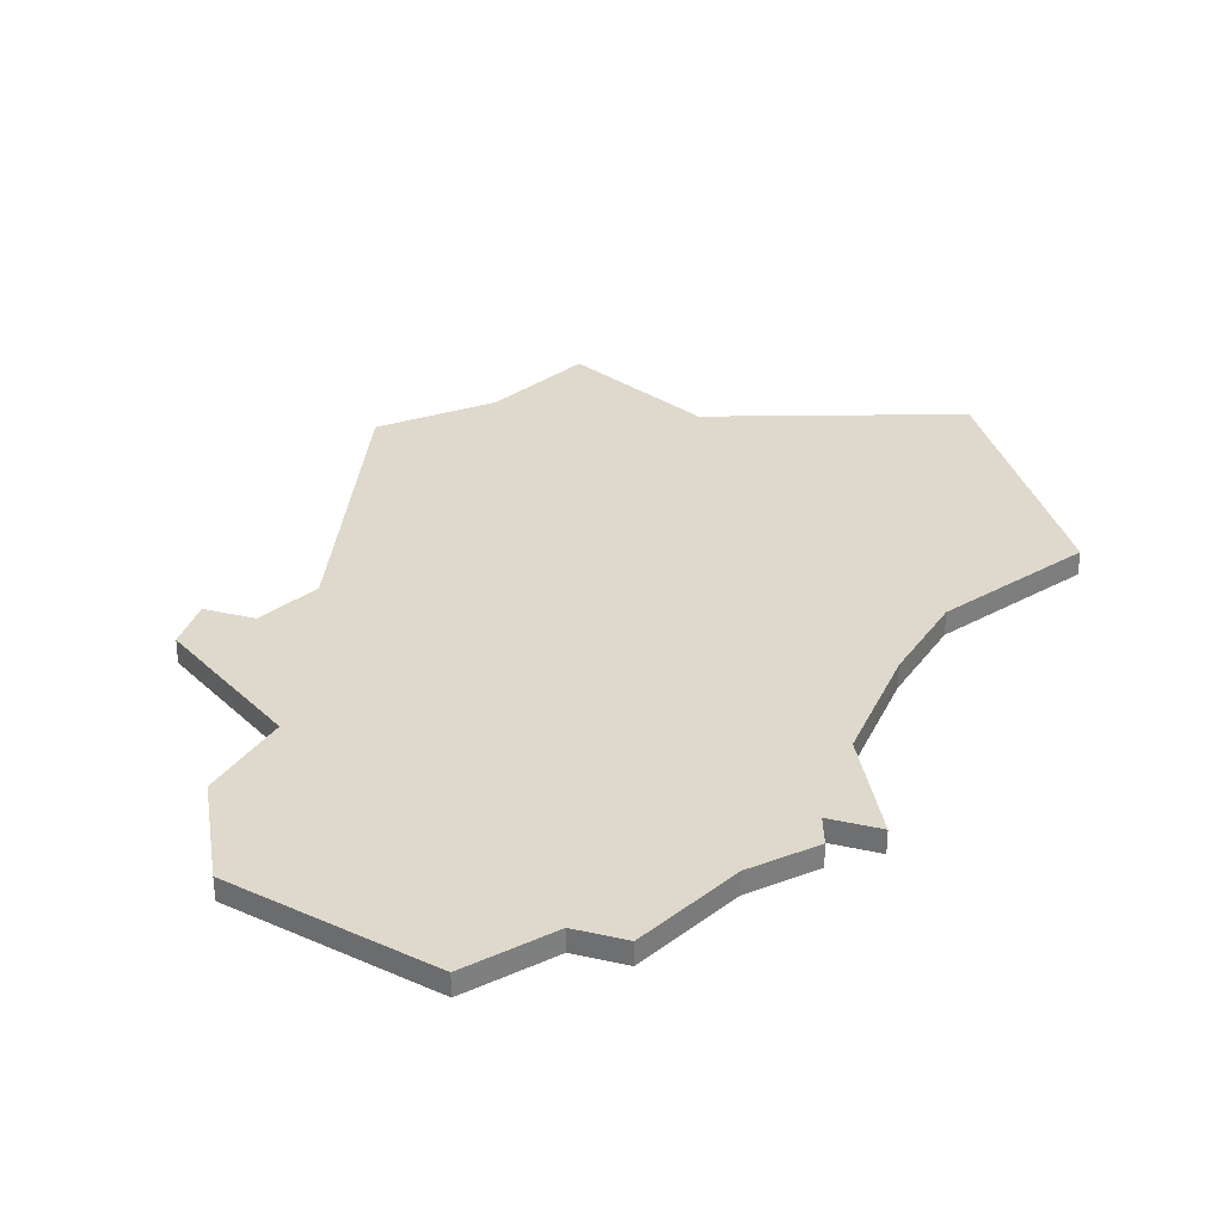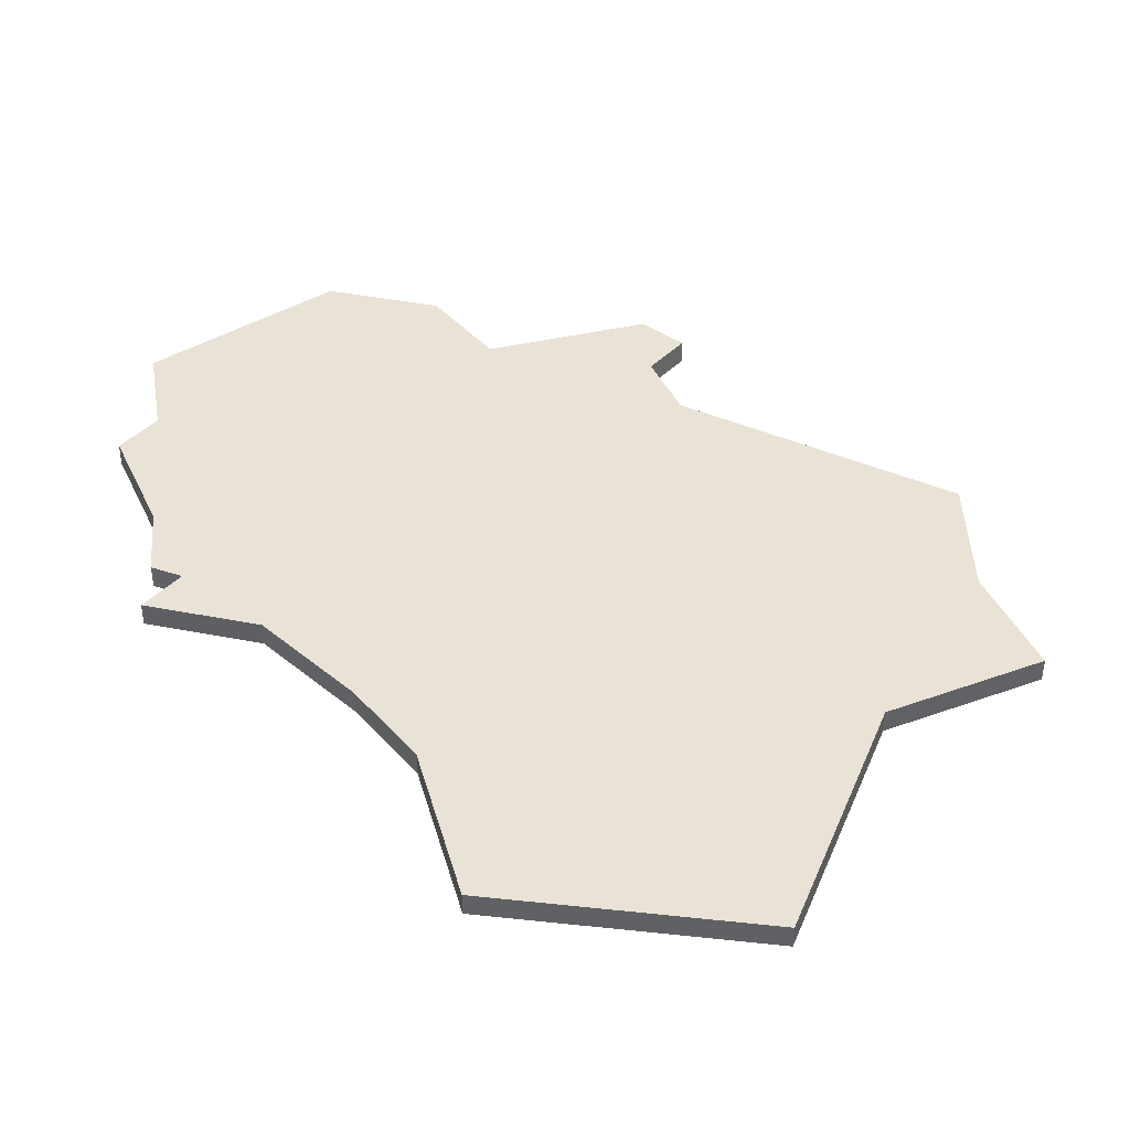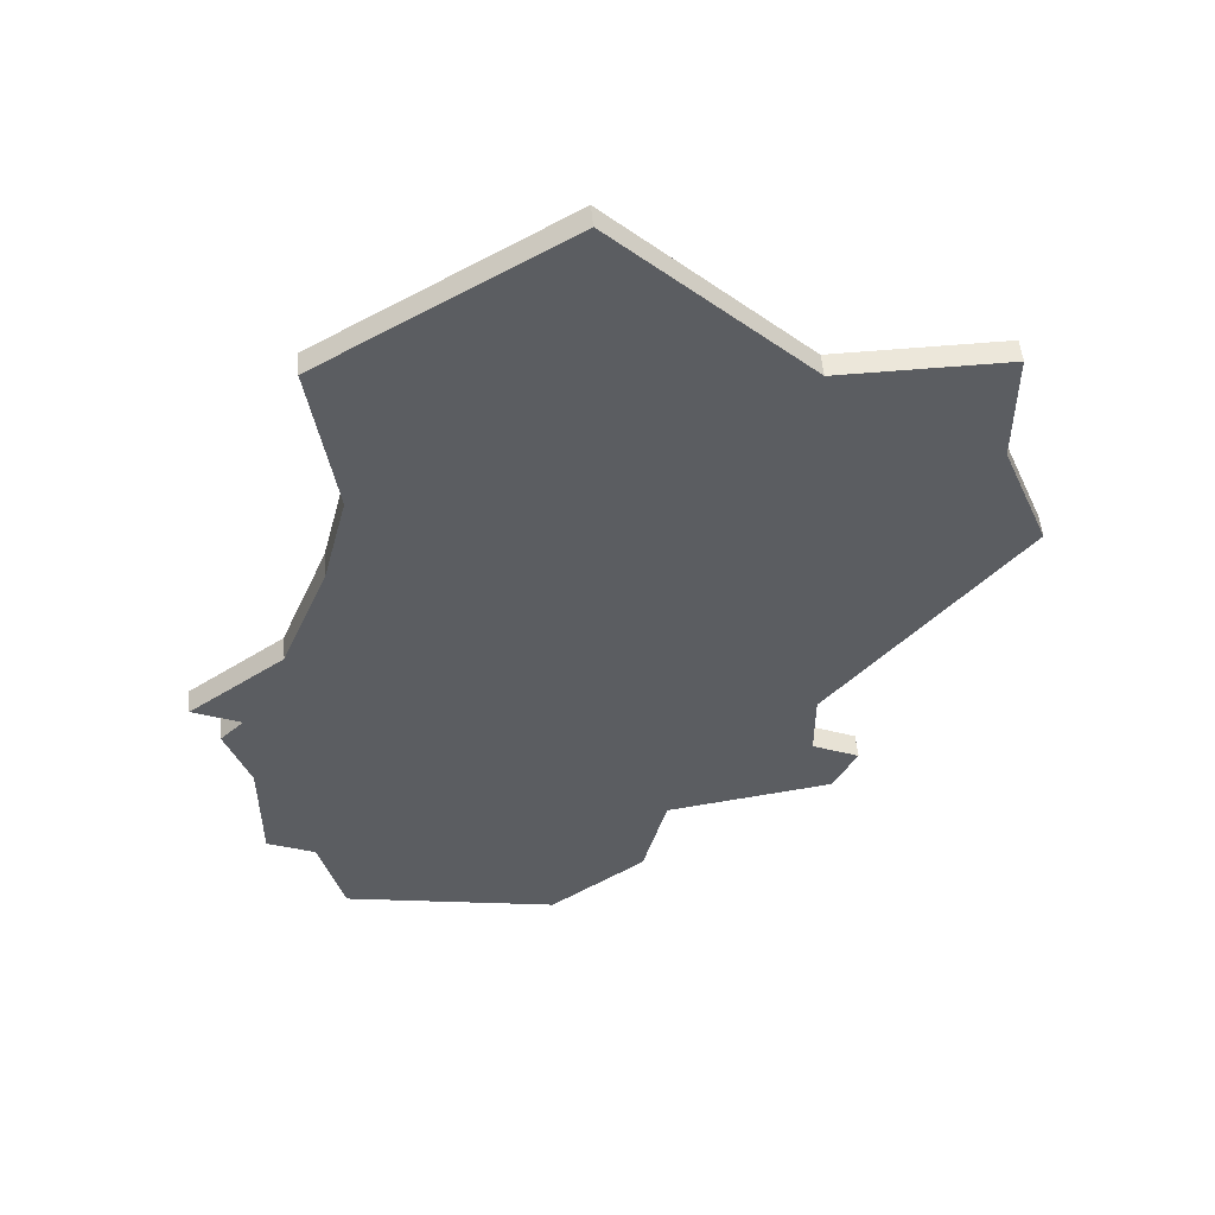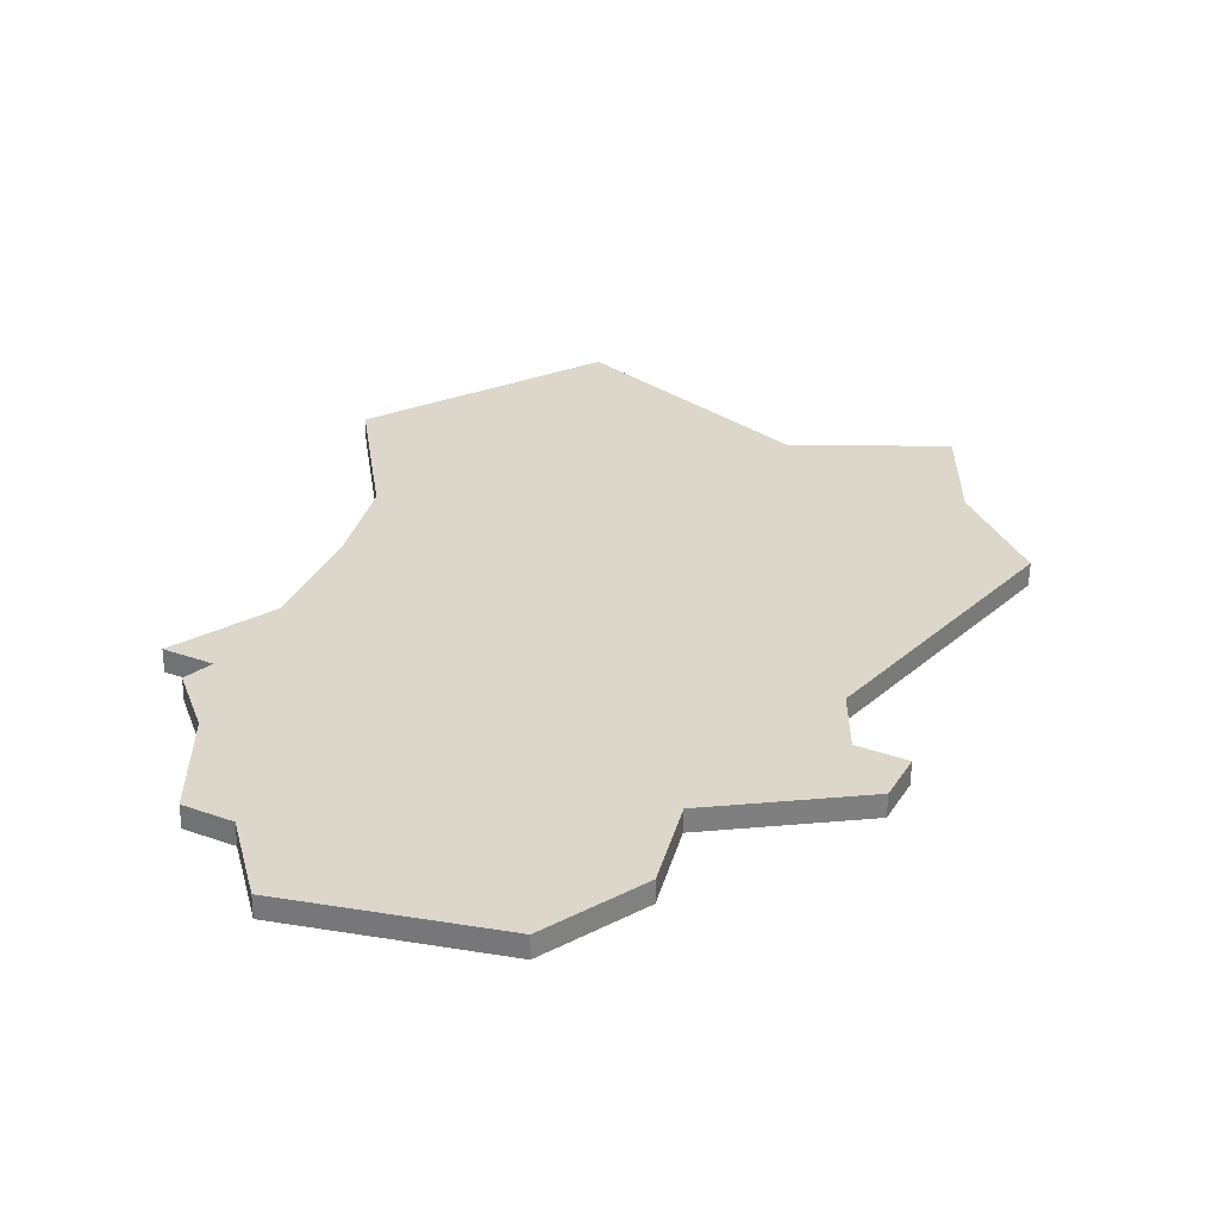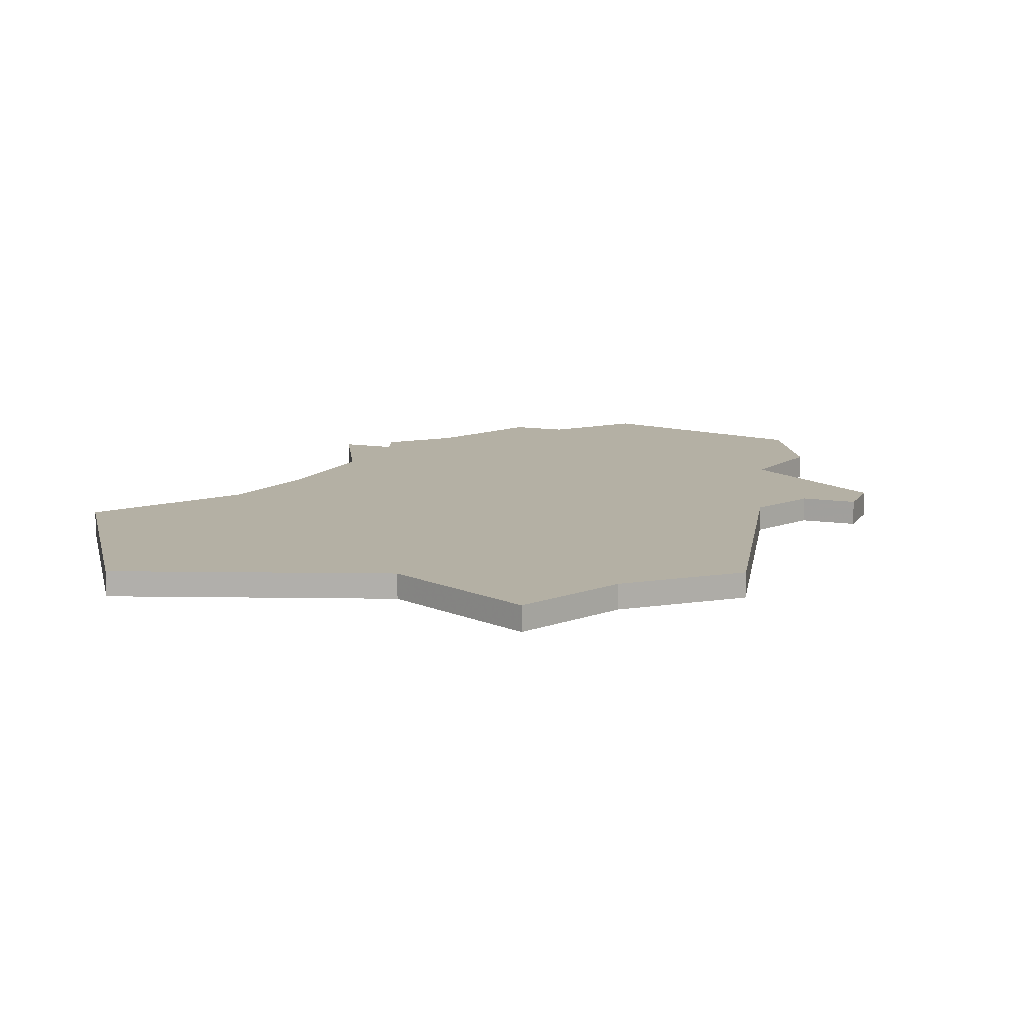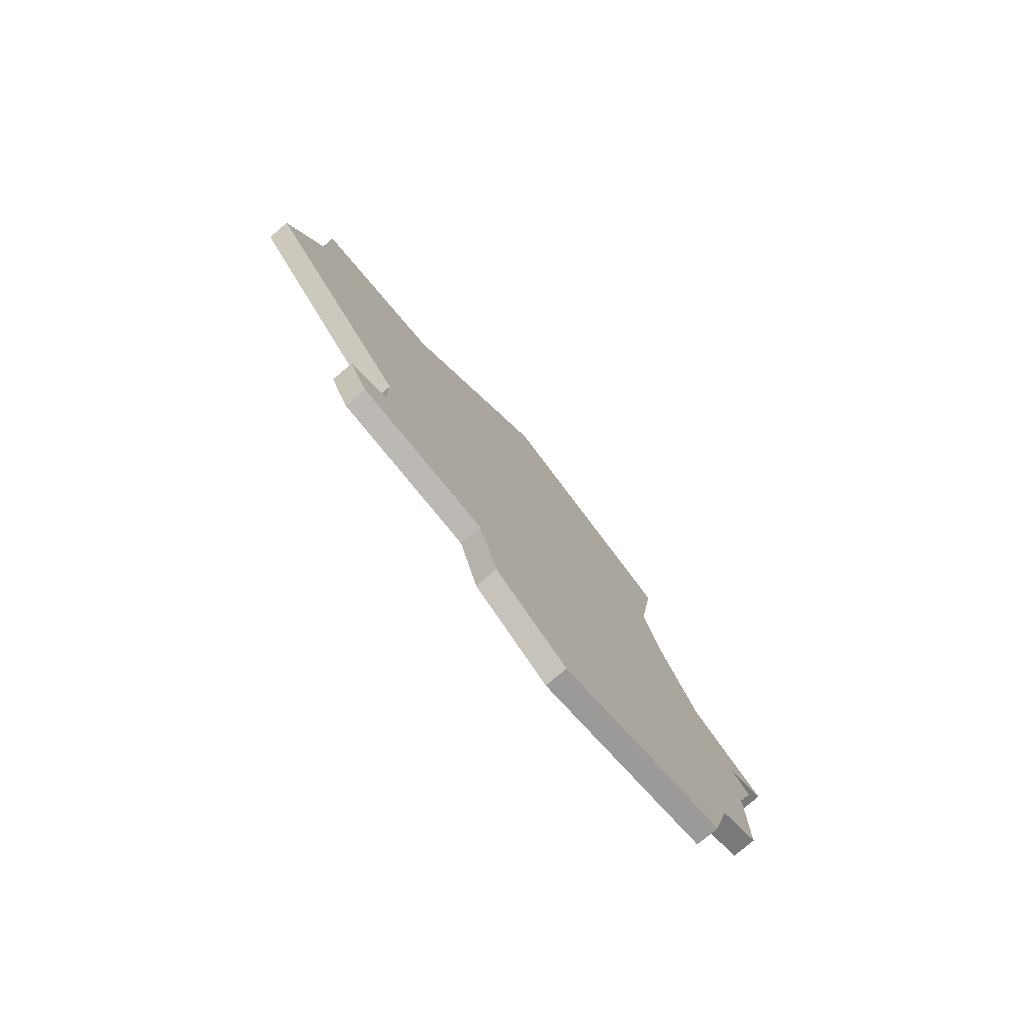
<metadata>
{"format":"obj","ext":"obj","renderer":"f3d","projection":"perspective","resolution":1024,"background":"white","views":[{"elev":32.0,"azim":44.0,"up":"+Z"},{"elev":41.7,"azim":156.4,"up":"+Z"},{"elev":53.0,"azim":174.4,"up":"+Y"},{"elev":-59.4,"azim":179.4,"up":"+Y"},{"elev":11.5,"azim":-132.9,"up":"+Z"},{"elev":-78.5,"azim":-49.6,"up":"+Y"}]}
</metadata>
<code>
v 3364 -919 0
v 3364 -924 0
v 3362 -929 0
v 3370 -939 0
v 3370 -942 0
v 3368 -943 0
v 3369 -945 0
v 3376 -946 0
v 3377 -950 0
v 3381 -953 0
v 3390 -951 0
v 3391 -947 0
v 3393 -946 0
v 3393 -941 0
v 3394 -938 0
v 3393 -937 0
v 3395 -936 0
v 3391 -933 0
v 3389 -928 0
v 3388 -924 0
v 3389 -917 0
v 3379 -911 0
v 3371 -919 0
v 3364 -919 1
v 3364 -924 1
v 3362 -929 1
v 3370 -939 1
v 3370 -942 1
v 3368 -943 1
v 3369 -945 1
v 3376 -946 1
v 3377 -950 1
v 3381 -953 1
v 3390 -951 1
v 3391 -947 1
v 3393 -946 1
v 3393 -941 1
v 3394 -938 1
v 3393 -937 1
v 3395 -936 1
v 3391 -933 1
v 3389 -928 1
v 3388 -924 1
v 3389 -917 1
v 3379 -911 1
v 3371 -919 1
f 2 1 23
f 4 3 2
f 7 6 5
f 10 9 8
f 12 11 10
f 14 13 12
f 16 15 14
f 18 17 16
f 22 21 20
f 4 2 23
f 8 7 5
f 12 10 8
f 16 14 12
f 22 20 19
f 4 23 22
f 8 5 4
f 16 12 8
f 22 19 18
f 8 4 22
f 18 16 8
f 8 22 18
f 46 24 25
f 25 26 27
f 28 29 30
f 31 32 33
f 33 34 35
f 35 36 37
f 37 38 39
f 39 40 41
f 43 44 45
f 46 25 27
f 28 30 31
f 31 33 35
f 35 37 39
f 42 43 45
f 45 46 27
f 27 28 31
f 31 35 39
f 41 42 45
f 45 27 31
f 31 39 41
f 41 45 31
f 25 24 2
f 2 24 1
f 26 25 3
f 3 25 2
f 27 26 4
f 4 26 3
f 28 27 5
f 5 27 4
f 29 28 6
f 6 28 5
f 30 29 7
f 7 29 6
f 31 30 8
f 8 30 7
f 32 31 9
f 9 31 8
f 33 32 10
f 10 32 9
f 34 33 11
f 11 33 10
f 35 34 12
f 12 34 11
f 36 35 13
f 13 35 12
f 37 36 14
f 14 36 13
f 38 37 15
f 15 37 14
f 39 38 16
f 16 38 15
f 40 39 17
f 17 39 16
f 41 40 18
f 18 40 17
f 42 41 19
f 19 41 18
f 43 42 20
f 20 42 19
f 44 43 21
f 21 43 20
f 45 44 22
f 22 44 21
f 24 46 1
f 1 46 23
f 46 45 23
f 23 45 22

</code>
